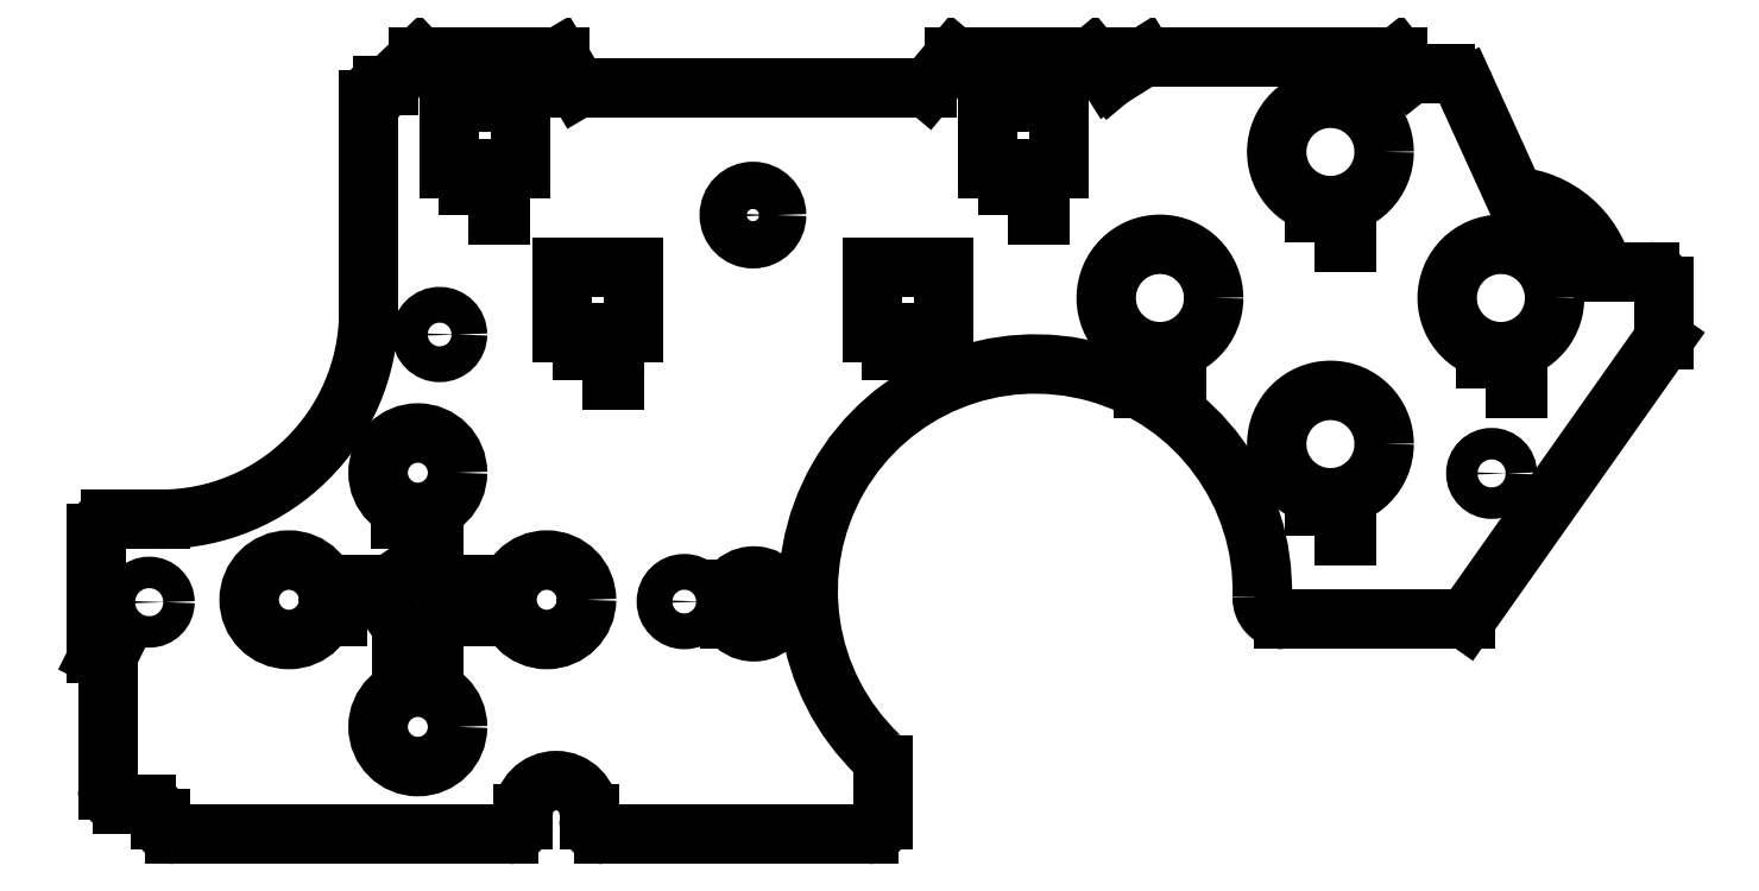
<metadata>
{"format":"dxf","ext":"dxf","renderer":"ezdxf+matplotlib","layout":"modelspace","background":"white","min_lineweight":24,"dpi":150}
</metadata>
<code>
0
SECTION
2
ENTITIES
0
ARC
8
0
10
-25.82
20
8.06
30
0
40
1
210
0
220
-0
230
1
50
90
51
180
0
LINE
8
0
10
-25.82
20
9.06
30
0
11
-25.42
21
9.06
31
0
0
LINE
8
0
10
-25.42
20
9.06
30
0
11
-23.32
21
11.06
31
0
0
LINE
8
0
10
-23.32
20
11.06
30
0
11
-13.52
21
11.06
31
0
0
LINE
8
0
10
-13.52
20
11.06
30
0
11
-12.22
21
8.86
31
0
0
LINE
8
0
10
-12.22
20
8.86
30
0
11
12.18
21
8.86
31
0
0
LINE
8
0
10
12.18
20
8.86
30
0
11
14.03
21
11.06
31
0
0
LINE
8
0
10
14.03
20
11.06
30
0
11
23.68
21
11.06
31
0
0
LINE
8
0
10
23.68
20
11.06
30
0
11
24.93
21
9.56
31
0
0
LINE
8
0
10
24.93
20
9.56
30
0
11
27.33
21
11.06
31
0
0
LINE
8
0
10
27.33
20
11.06
30
0
11
44.98
21
11.06
31
0
0
LINE
8
0
10
44.98
20
11.06
30
0
11
45.93
21
9.86
31
0
0
LINE
8
0
10
45.93
20
9.86
30
0
11
48.31
21
9.86
31
0
0
ARC
8
0
10
48.31
20
8.36
30
0
40
1.5
210
0
220
-0
230
1
50
24.47
51
90
0
LINE
8
0
10
49.68
20
8.981
30
0
11
53.18
21
1.29
31
0
0
ARC
8
0
10
52.63
20
-5.618
30
0
40
6.93
210
0
220
-0
230
1
50
13.84
51
85.46
0
LINE
8
0
10
59.36
20
-3.96
30
0
11
62.56
21
-3.96
31
0
0
ARC
8
0
10
62.56
20
-4.96
30
0
40
1
210
0
220
-0
230
1
50
0
51
90
0
LINE
8
0
10
63.56
20
-4.96
30
0
11
63.56
21
-8.69
31
0
0
LINE
8
0
10
63.56
20
-8.69
30
0
11
49.76
21
-28.24
31
0
0
LINE
8
0
10
49.76
20
-28.24
30
0
11
37.05
21
-28.24
31
0
0
ARC
8
0
10
37.05
20
-26.74
30
0
40
1.5
210
0
220
0
230
1
50
178.4
51
270
0
ARC
8
0
10
19.71
20
-26.25
30
0
40
15.85
210
-0
220
0
230
1
50
-1.623
51
226.3
0
ARC
8
0
10
8.06
20
-38.43
30
0
40
1
210
0
220
-0
230
1
50
0
51
46.27
0
LINE
8
0
10
9.06
20
-38.43
30
0
11
9.06
21
-42.24
31
0
0
ARC
8
0
10
8.06
20
-42.24
30
0
40
1
210
-0
220
0
230
1
50
-90
51
0
0
LINE
8
0
10
8.06
20
-43.24
30
0
11
-10.44
21
-43.24
31
0
0
ARC
8
0
10
-10.44
20
-42.24
30
0
40
1
210
0
220
0
230
1
50
180
51
270
0
LINE
8
0
10
-11.44
20
-41.79
30
0
11
-11.44
21
-42.24
31
0
0
ARC
8
0
10
-13.74
20
-41.79
30
0
40
2.3
210
-0
220
0
230
1
50
0
51
180
0
LINE
8
0
10
-16.04
20
-42.24
30
0
11
-16.04
21
-41.79
31
0
0
ARC
8
0
10
-17.04
20
-42.24
30
0
40
1
210
-0
220
0
230
1
50
270
51
360
0
LINE
8
0
10
-17.04
20
-43.24
30
0
11
-40.39
21
-43.24
31
0
0
ARC
8
0
10
-40.39
20
-42.24
30
0
40
1
210
0
220
0
230
1
50
180
51
270
0
ARC
8
0
10
-42.39
20
-42.14
30
0
40
1
210
0
220
-0
230
1
50
0
51
90
0
LINE
8
0
10
-41.39
20
-42.24
30
0
11
-41.39
21
-42.14
31
0
0
LINE
8
0
10
-42.39
20
-41.14
30
0
11
-44.04
21
-41.14
31
0
0
ARC
8
0
10
-44.04
20
-40.14
30
0
40
1
210
0
220
0
230
1
50
180
51
270
0
LINE
8
0
10
-45.04
20
-40.14
30
0
11
-45.04
21
-31.28
31
0
0
ARC
8
0
10
-45.27
20
-31.28
30
0
40
0.23
210
0
220
-0
230
1
50
0
51
63.43
0
LINE
8
0
10
-45.17
20
-31.08
30
0
11
-45.71
21
-30.8
31
0
0
ARC
8
0
10
-45.61
20
-30.6
30
0
40
0.23
210
0
220
0
230
1
50
180
51
243.4
0
LINE
8
0
10
-45.84
20
-30.6
30
0
11
-45.84
21
-22.24
31
0
0
ARC
8
0
10
-44.84
20
-22.24
30
0
40
1
210
0
220
0
230
1
50
90
51
180
0
LINE
8
0
10
-44.84
20
-21.24
30
0
11
-41.34
21
-21.24
31
0
0
ARC
8
0
10
-41.34
20
-6.718
30
0
40
14.52
210
0
220
0
230
1
50
270
51
359.1
0
LINE
8
0
10
-26.82
20
-6.94
30
0
11
-26.82
21
8.06
31
0
0
CIRCLE
8
0
10
0
20
0
30
0
40
1.65
210
0
220
-0
230
1
0
CIRCLE
8
0
10
-4.79
20
-26.99
30
0
40
1.25
210
0
220
-0
230
1
0
ARC
8
0
10
0.06
20
-27.15
30
0
40
1.95
210
0
220
-0
230
1
50
32.2
51
147.8
0
LINE
8
0
10
-1.59
20
-26.11
30
0
11
-1.59
21
-28.19
31
0
0
ARC
8
0
10
0.06
20
-27.15
30
0
40
1.95
210
0
220
0
230
1
50
212.2
51
327.8
0
LINE
8
0
10
1.71
20
-27.15
30
0
11
1.71
21
-28.19
31
0
0
LINE
8
0
10
1.71
20
-27.15
30
0
11
1.71
21
-26.11
31
0
0
CIRCLE
8
0
10
-21.87
20
-8.34
30
0
40
1.25
210
0
220
-0
230
1
0
CIRCLE
8
0
10
51.56
20
-18.04
30
0
40
1.1
210
0
220
-0
230
1
0
LINE
8
0
10
13.33
20
-3.62
30
0
11
8.33
21
-3.62
31
0
0
LINE
8
0
10
8.33
20
-3.62
30
0
11
8.33
21
-8.24
31
0
0
LINE
8
0
10
8.33
20
-8.24
30
0
11
13.33
21
-8.24
31
0
0
LINE
8
0
10
13.33
20
-8.24
30
0
11
13.33
21
-3.62
31
0
0
LINE
8
0
10
-8.32
20
-3.62
30
0
11
-13.32
21
-3.62
31
0
0
LINE
8
0
10
-8.32
20
-8.24
30
0
11
-8.32
21
-3.62
31
0
0
LINE
8
0
10
-13.32
20
-8.24
30
0
11
-8.32
21
-8.24
31
0
0
LINE
8
0
10
-13.32
20
-3.62
30
0
11
-13.32
21
-8.24
31
0
0
LINE
8
0
10
-21.22
20
3.26
30
0
11
-16.22
21
3.26
31
0
0
LINE
8
0
10
-21.22
20
7.88
30
0
11
-21.22
21
3.26
31
0
0
LINE
8
0
10
-16.22
20
7.88
30
0
11
-21.22
21
7.88
31
0
0
LINE
8
0
10
-16.22
20
3.26
30
0
11
-16.22
21
7.88
31
0
0
CIRCLE
8
0
10
-23.39
20
-26.87
30
0
40
2
210
0
220
-0
230
1
0
CIRCLE
8
0
10
-42.14
20
-27.03
30
0
40
1.1
210
0
220
-0
230
1
0
LINE
8
0
10
21.38
20
7.88
30
0
11
16.38
21
7.88
31
0
0
LINE
8
0
10
21.38
20
3.26
30
0
11
21.38
21
7.88
31
0
0
LINE
8
0
10
16.38
20
3.26
30
0
11
21.38
21
3.26
31
0
0
LINE
8
0
10
16.38
20
7.88
30
0
11
16.38
21
3.26
31
0
0
CIRCLE
8
0
10
28.41
20
-5.79
30
0
40
3.75
210
0
220
-0
230
1
0
CIRCLE
8
0
10
40.31
20
4.41
30
0
40
3.75
210
0
220
-0
230
1
0
CIRCLE
8
0
10
52.21
20
-5.79
30
0
40
3.75
210
0
220
-0
230
1
0
CIRCLE
8
0
10
40.31
20
-15.99
30
0
40
3.75
210
0
220
-0
230
1
0
LWPOLYLINE
8
0
90
4
70
1
43
0
10
27.25
20
-9.874
10
29.5
20
-9.874
10
29.5
20
-12.12
10
27.25
20
-12.12
0
LWPOLYLINE
8
0
90
4
70
1
43
0
10
27.3
20
-12.12
10
27.3
20
-9.874
10
29.55
20
-9.874
10
29.55
20
-12.12
0
LWPOLYLINE
8
0
90
4
70
1
43
0
10
39.21
20
-1.936
10
39.21
20
0.3144
10
41.46
20
0.3144
10
41.46
20
-1.936
0
LWPOLYLINE
8
0
90
4
70
1
43
0
10
51.14
20
-12.12
10
51.14
20
-9.874
10
53.39
20
-9.874
10
53.39
20
-12.12
0
LWPOLYLINE
8
0
90
4
70
1
43
0
10
39.21
20
-22.37
10
39.21
20
-20.12
10
41.46
20
-20.12
10
41.46
20
-22.37
0
LWPOLYLINE
8
0
90
4
70
1
43
0
10
9.687
20
-11.53
10
9.687
20
-9.275
10
11.94
20
-9.275
10
11.94
20
-11.53
0
LWPOLYLINE
8
0
90
4
70
1
43
0
10
17.76
20
-0.03594
10
17.76
20
2.214
10
20.01
20
2.214
10
20.01
20
-0.03594
0
LWPOLYLINE
8
0
90
4
70
1
43
0
10
-11.92
20
-11.52
10
-11.92
20
-9.268
10
-9.674
20
-9.268
10
-9.674
20
-11.52
0
LWPOLYLINE
8
0
90
4
70
1
43
0
10
-19.89
20
-0.00992
10
-19.89
20
2.24
10
-17.64
20
2.24
10
-17.64
20
-0.00992
0
LWPOLYLINE
8
0
90
4
70
1
43
0
10
-24.56
20
-23.34
10
-24.56
20
-21.09
10
-22.31
20
-21.09
10
-22.31
20
-23.34
0
LWPOLYLINE
8
0
90
4
70
1
43
0
10
-26.96
20
-28.03
10
-29.21
20
-28.03
10
-29.21
20
-25.78
10
-26.96
20
-25.78
0
LWPOLYLINE
8
0
90
4
70
1
43
0
10
-17.61
20
-28.01
10
-19.86
20
-28.01
10
-19.86
20
-25.76
10
-17.61
20
-25.76
0
LWPOLYLINE
8
0
90
4
70
1
43
0
10
-22.26
20
-32.64
10
-24.51
20
-32.64
10
-24.51
20
-30.39
10
-22.26
20
-30.39
0
CIRCLE
8
0
10
-32.39
20
-26.87
30
0
40
2.775
210
0
220
-0
230
1
0
CIRCLE
8
0
10
-23.39
20
-17.99
30
0
40
2.775
210
0
220
-0
230
1
0
CIRCLE
8
0
10
-14.39
20
-26.87
30
0
40
2.775
210
0
220
-0
230
1
0
CIRCLE
8
0
10
-23.39
20
-35.74
30
0
40
2.775
210
0
220
-0
230
1
0
ENDSEC
0
EOF

</code>
